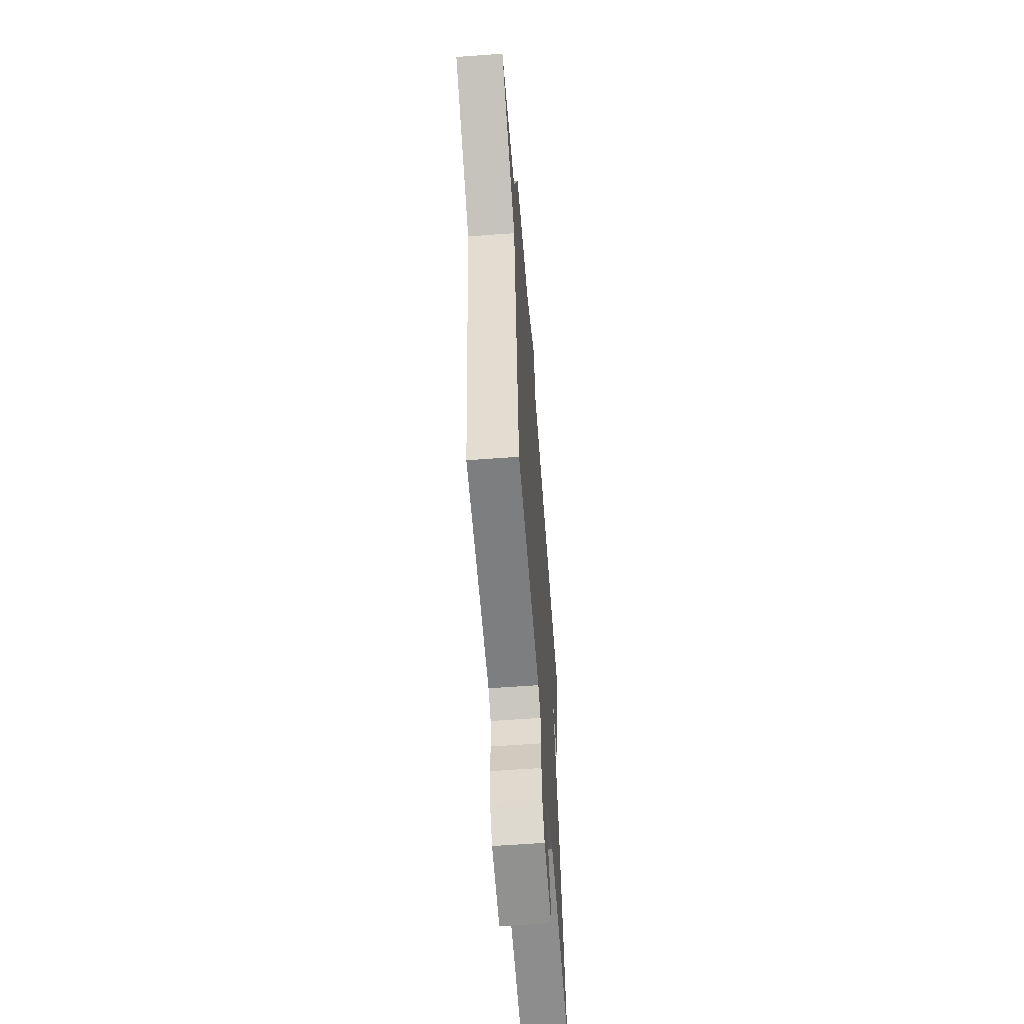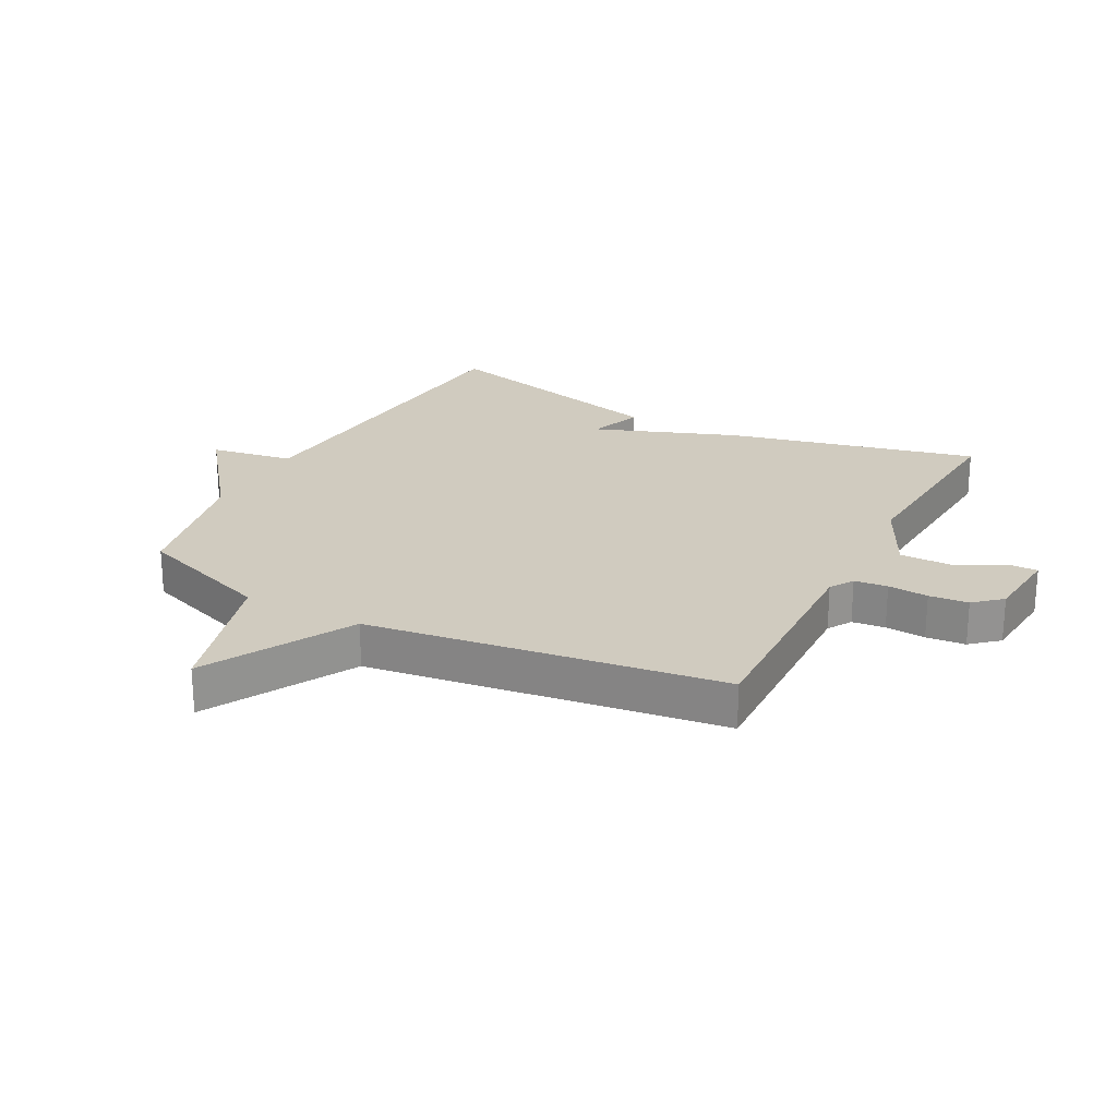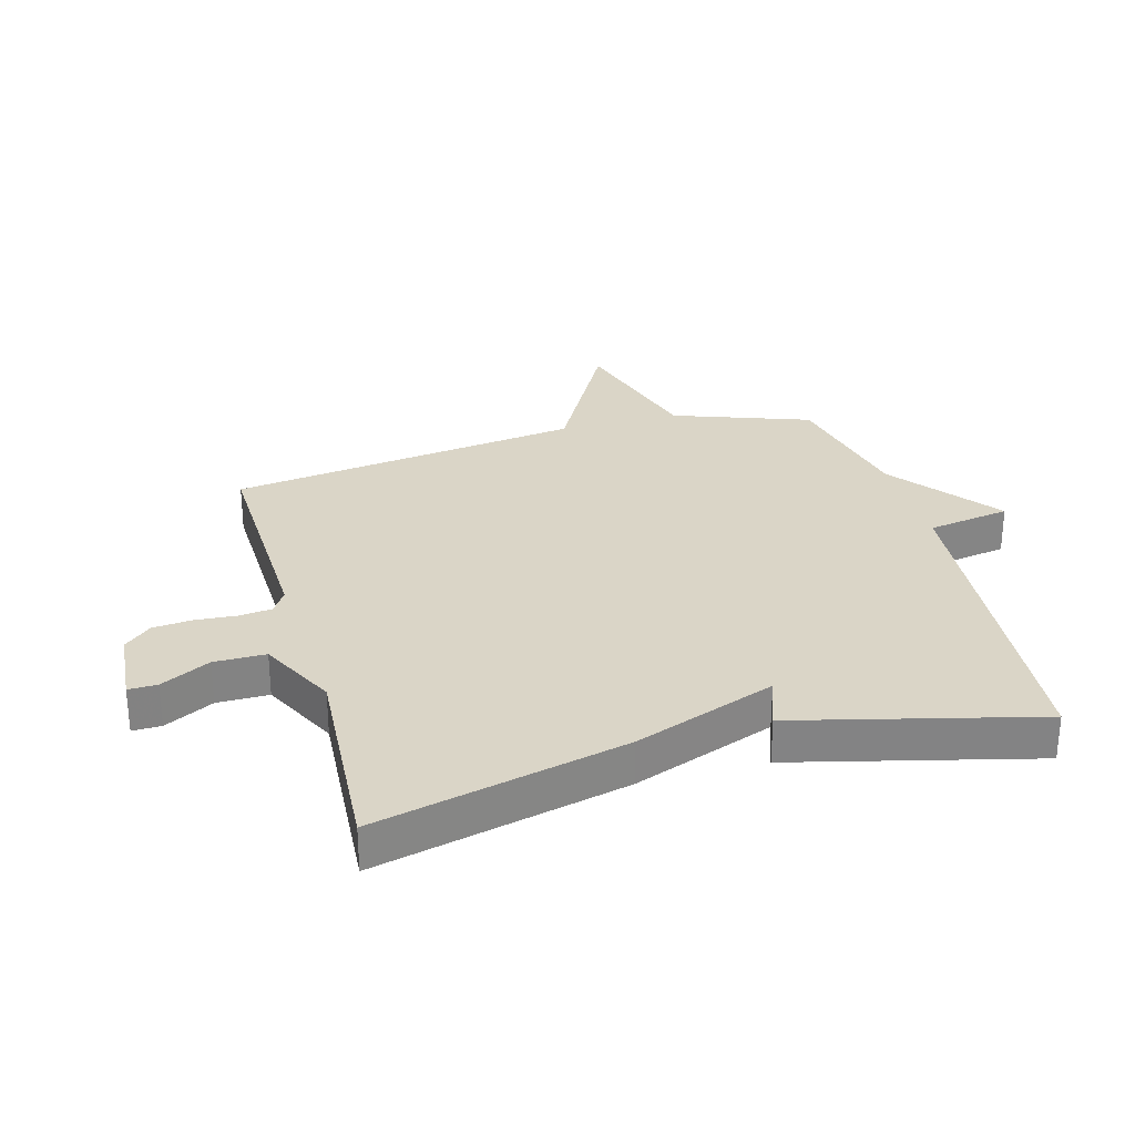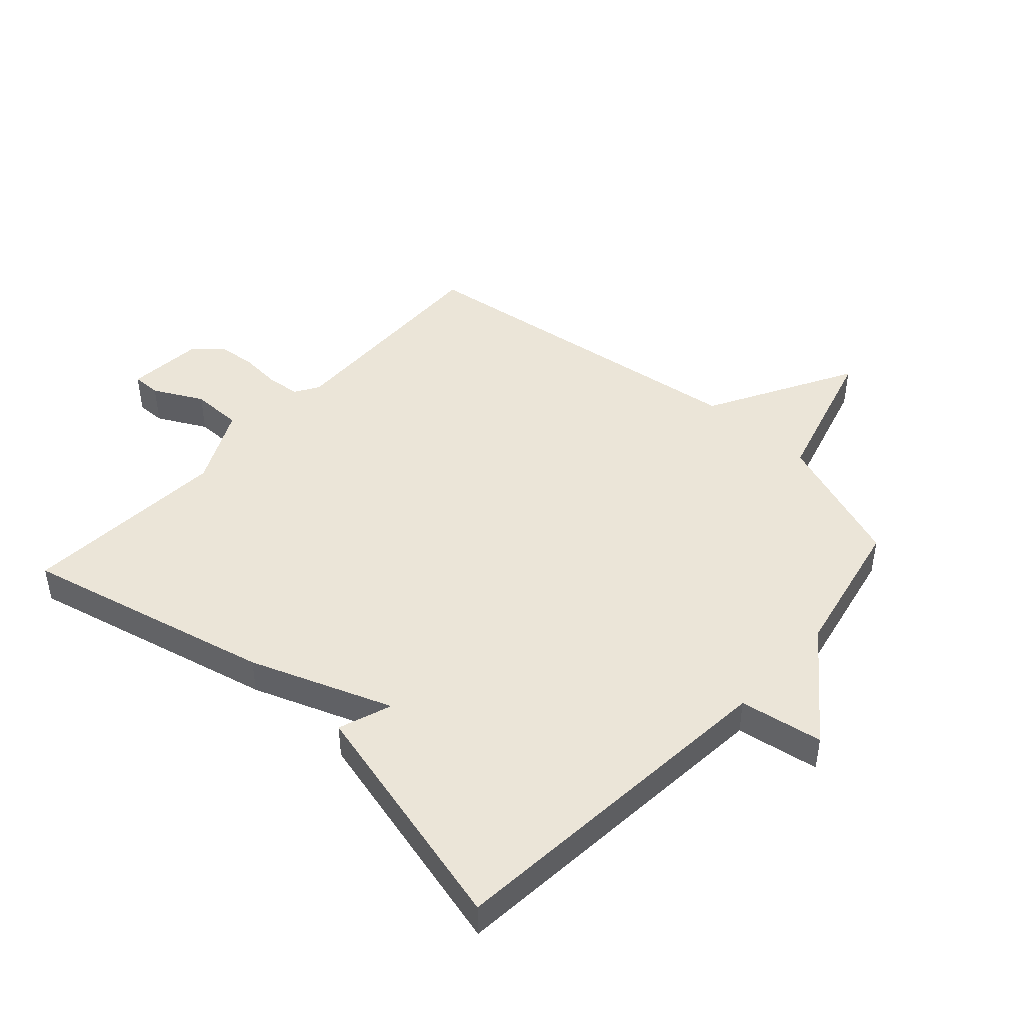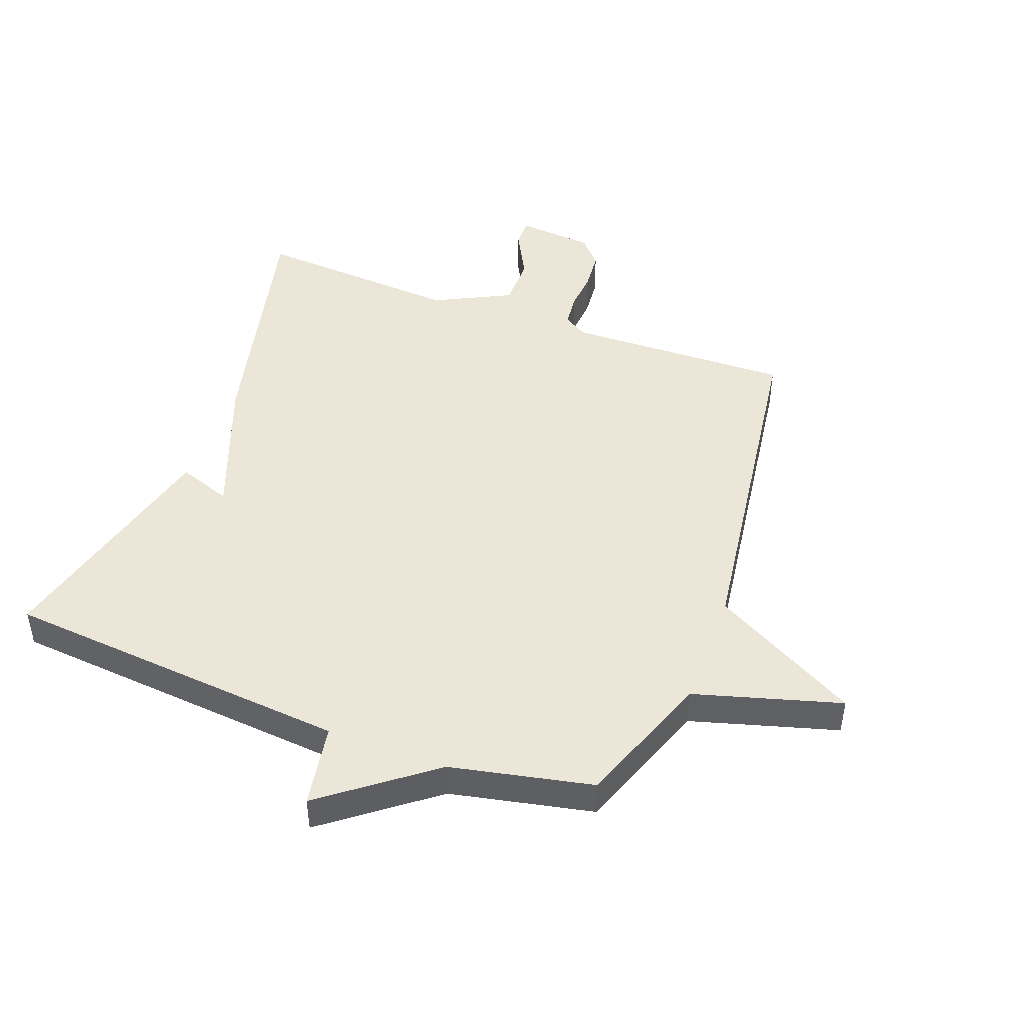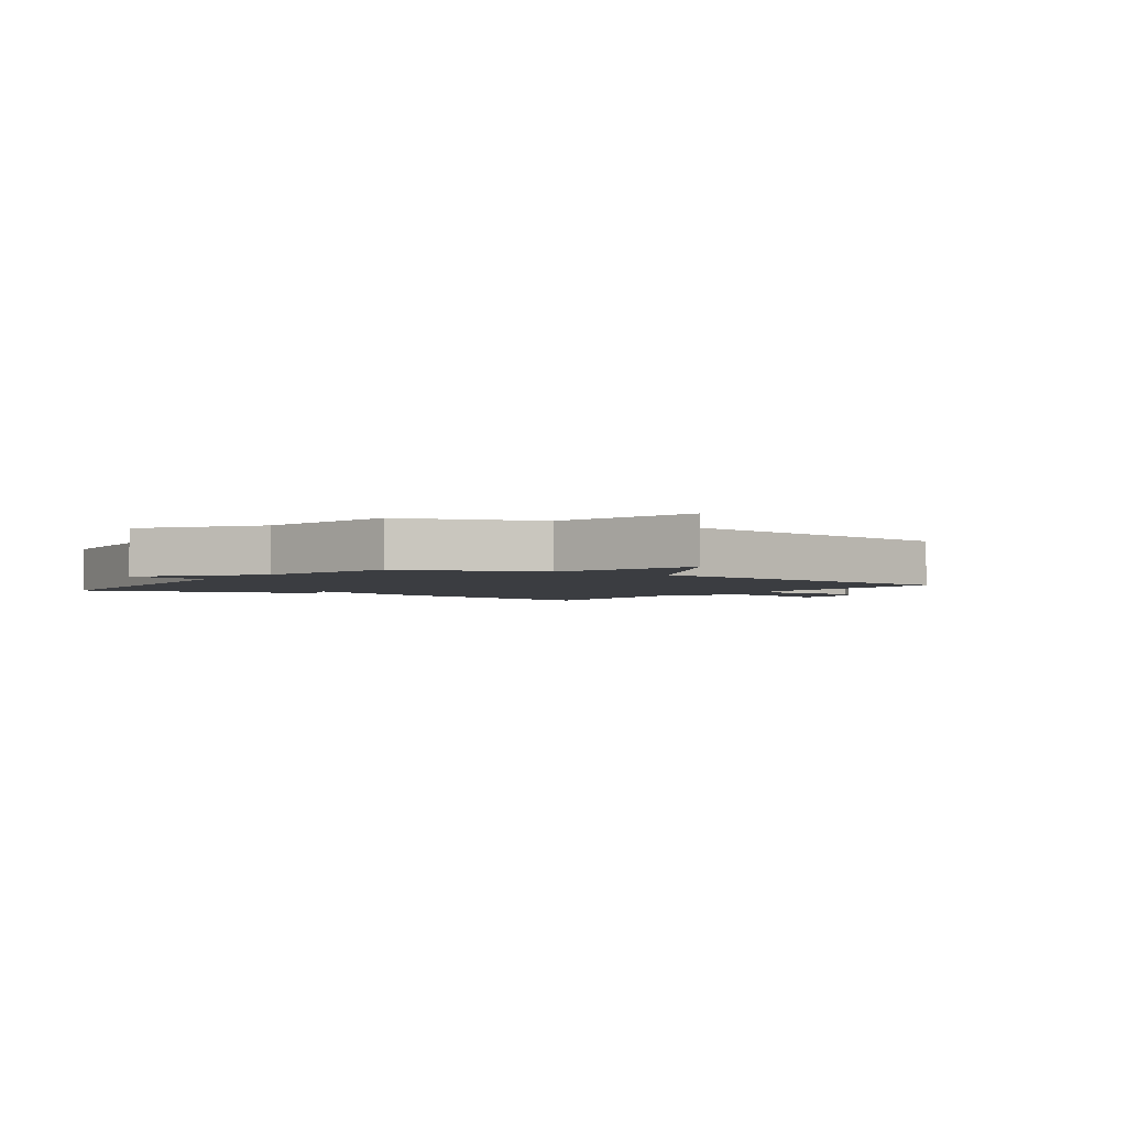
<metadata>
{"format":"obj","ext":"obj","renderer":"f3d","projection":"perspective","resolution":1024,"background":"white","views":[{"elev":-61.0,"azim":94.3,"up":"+Z"},{"elev":23.7,"azim":117.9,"up":"+Y"},{"elev":29.0,"azim":-105.5,"up":"+Y"},{"elev":45.7,"azim":-47.6,"up":"+Y"},{"elev":46.2,"azim":20.5,"up":"+Y"},{"elev":-2.6,"azim":55.1,"up":"+Y"}]}
</metadata>
<code>
v -0.5 0.07 0.5
v 0.068 0.07 0.549
v 0.091 0.07 0.685
v 0.268 0.07 0.549
v 0.5 0.07 0.5
v 0.58 0.07 0.277
v 0.819 0.07 0.208
v 0.58 0.07 0.077
v 0.5 0.07 -0.5
v 0.132 0.07 -0.489
v 0.093 0.07 -0.513
v 0.087 0.07 -0.567
v 0.092 0.07 -0.633
v 0.086 0.07 -0.697
v 0.047 0.07 -0.741
v -0.079 0.07 -0.752
v -0.078 0.07 -0.705
v -0.036 0.07 -0.625
v -0.036 0.07 -0.541
v -0.162 0.07 -0.478
v -0.5 0.07 -0.5
v -0.402 0.07 -0.092
v -0.315 0.07 0.139
v -0.402 0.07 0.108
v -0.5 0 0.5
v 0.068 0 0.549
v 0.091 0 0.685
v 0.268 0 0.549
v 0.5 0 0.5
v 0.58 0 0.277
v 0.819 0 0.208
v 0.58 0 0.077
v 0.5 0 -0.5
v 0.132 0 -0.489
v 0.093 0 -0.513
v 0.087 0 -0.567
v 0.092 0 -0.633
v 0.086 0 -0.697
v 0.047 0 -0.741
v -0.079 0 -0.752
v -0.078 0 -0.705
v -0.036 0 -0.625
v -0.036 0 -0.541
v -0.162 0 -0.478
v -0.5 0 -0.5
v -0.402 0 -0.092
v -0.315 0 0.139
v -0.402 0 0.108
f 23 24 1 2
f 22 23 2
f 21 22 2
f 20 21 2
f 19 20 2
f 2 3 4
f 19 2 4
f 18 19 4
f 16 17 18
f 15 16 18
f 14 15 18
f 13 14 18
f 12 13 18
f 11 12 18
f 4 5 6
f 18 4 6
f 11 18 6
f 10 11 6
f 8 9 10 6
f 6 7 8
f 26 25 48 47
f 26 47 46
f 26 46 45
f 26 45 44
f 26 44 43
f 28 27 26
f 28 26 43
f 28 43 42
f 42 41 40
f 42 40 39
f 42 39 38
f 42 38 37
f 42 37 36
f 42 36 35
f 30 29 28
f 30 28 42
f 30 42 35
f 30 35 34
f 30 34 33 32
f 32 31 30
f 1 25 26 2
f 2 26 27 3
f 3 27 28 4
f 4 28 29 5
f 5 29 30 6
f 6 30 31 7
f 7 31 32 8
f 8 32 33 9
f 9 33 34 10
f 10 34 35 11
f 11 35 36 12
f 12 36 37 13
f 13 37 38 14
f 14 38 39 15
f 15 39 40 16
f 16 40 41 17
f 17 41 42 18
f 18 42 43 19
f 19 43 44 20
f 20 44 45 21
f 21 45 46 22
f 22 46 47 23
f 23 47 48 24
f 24 48 25 1

</code>
